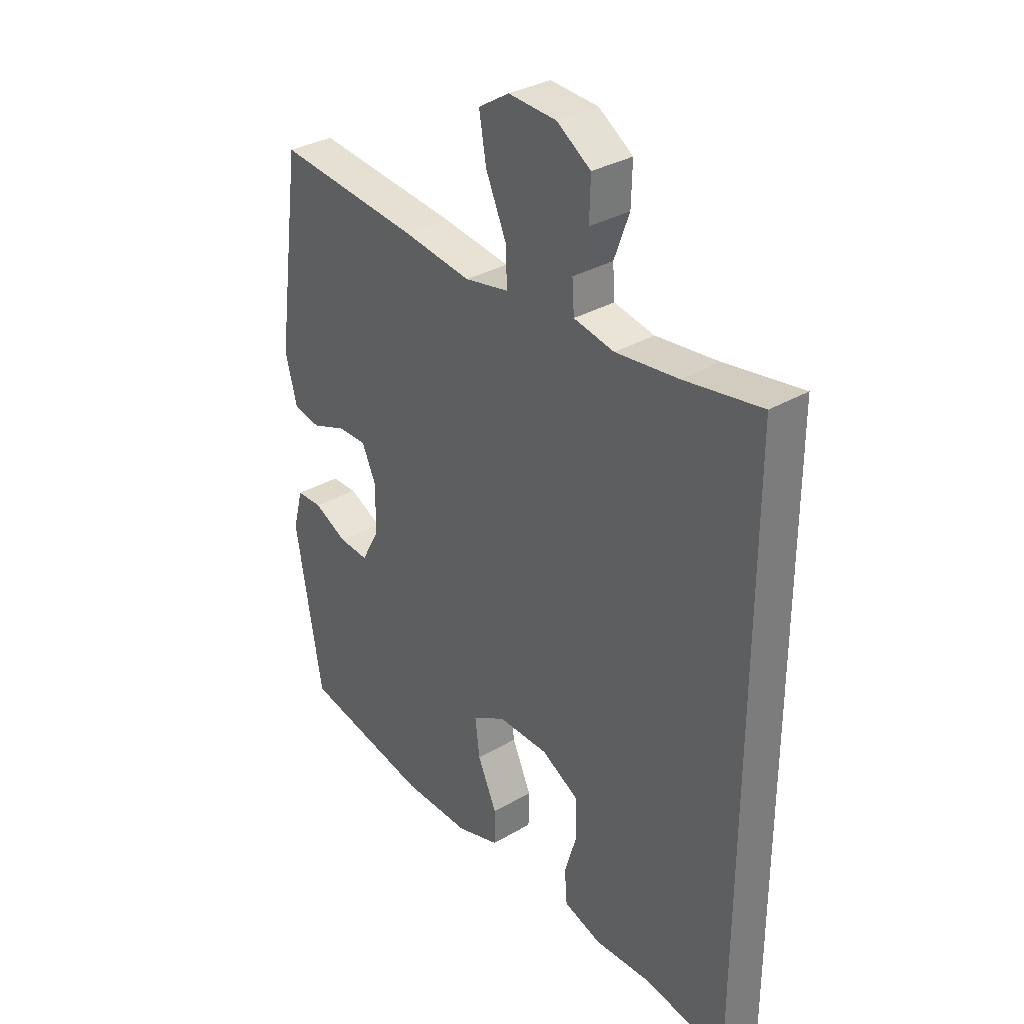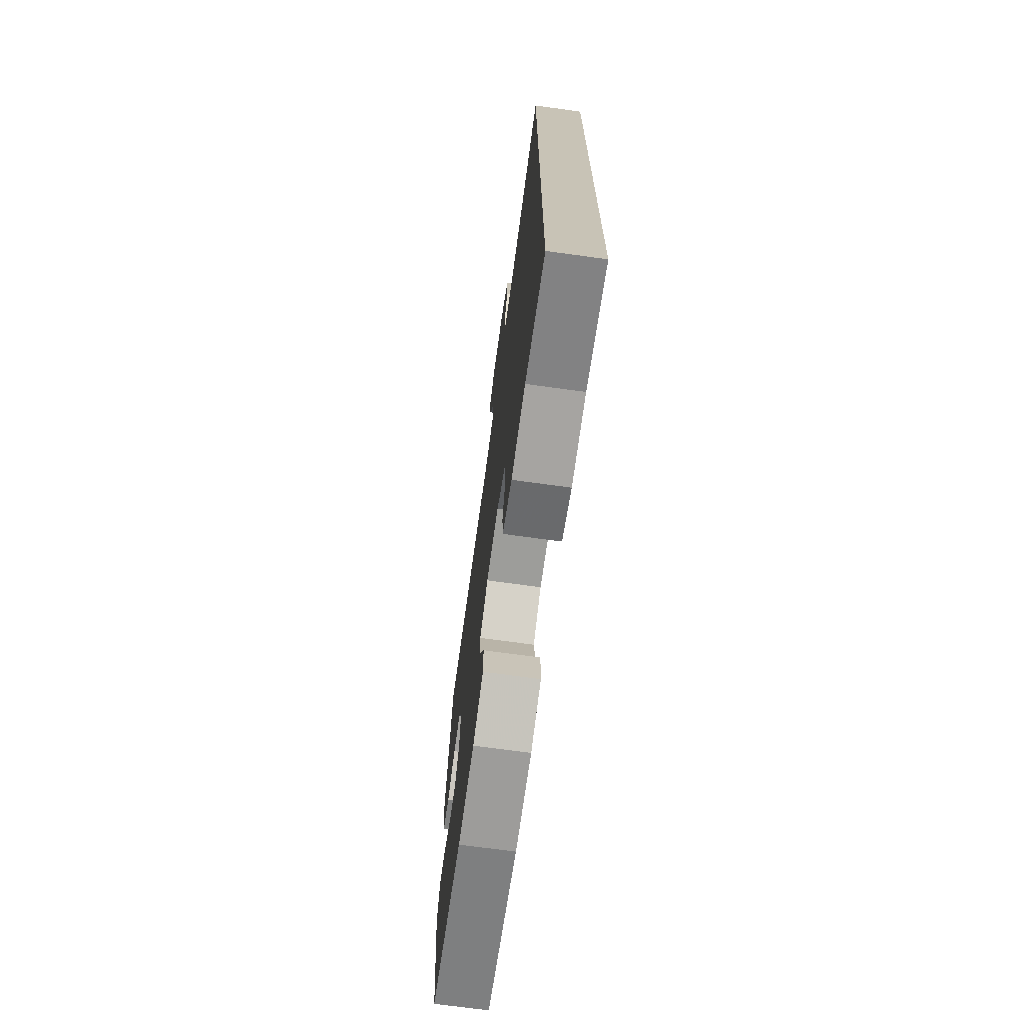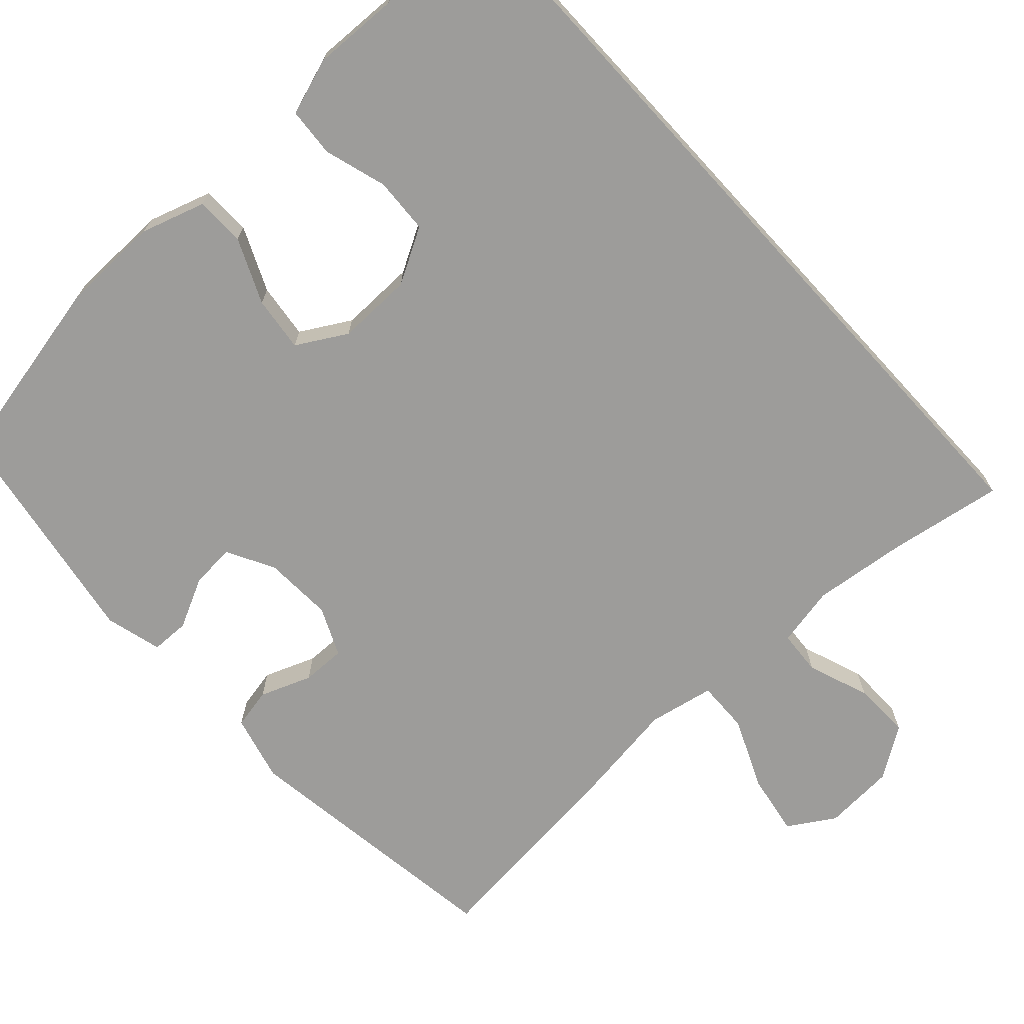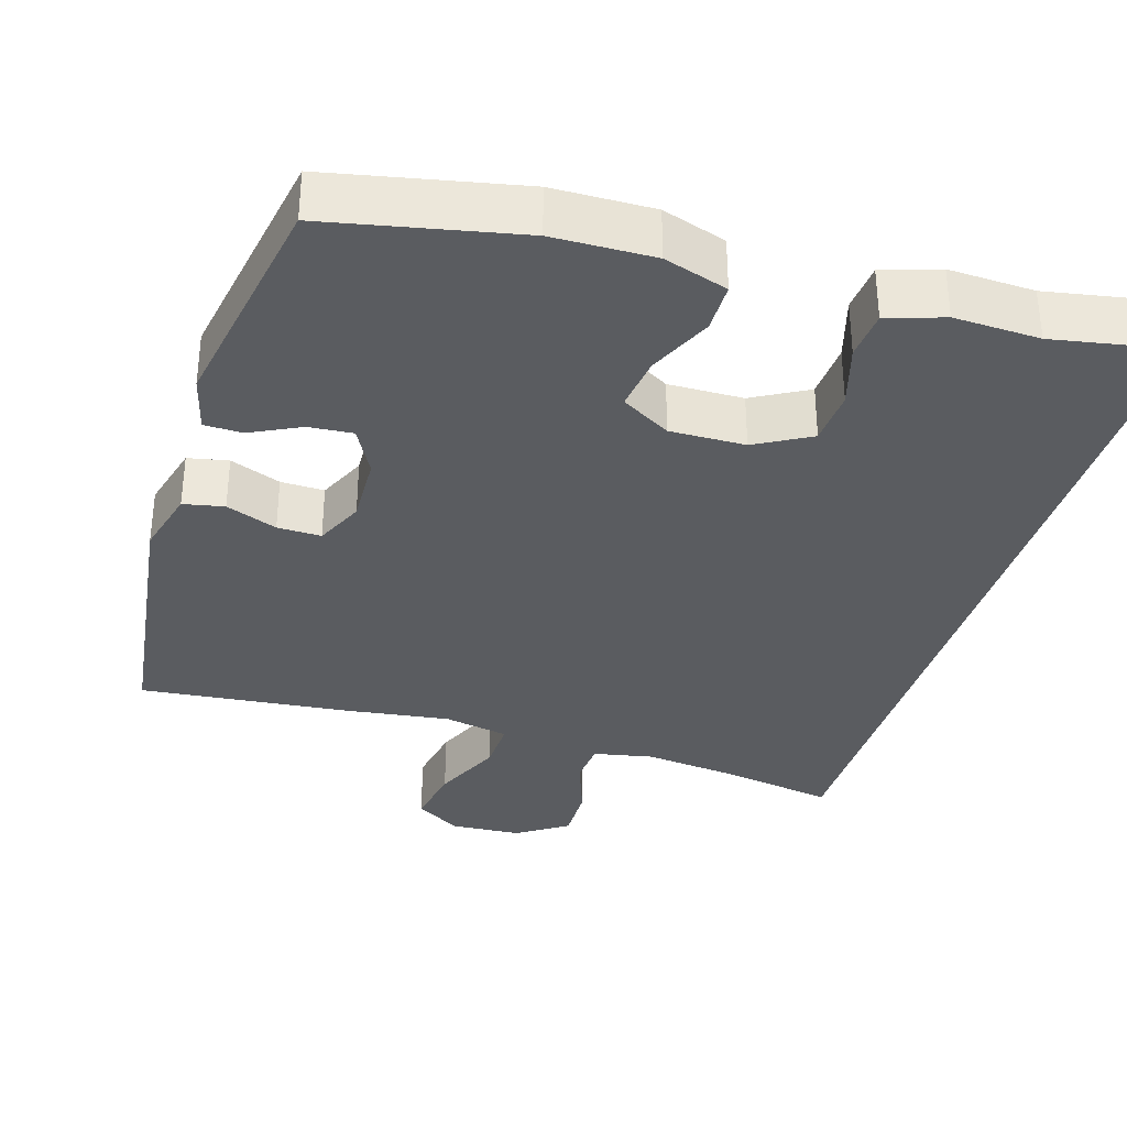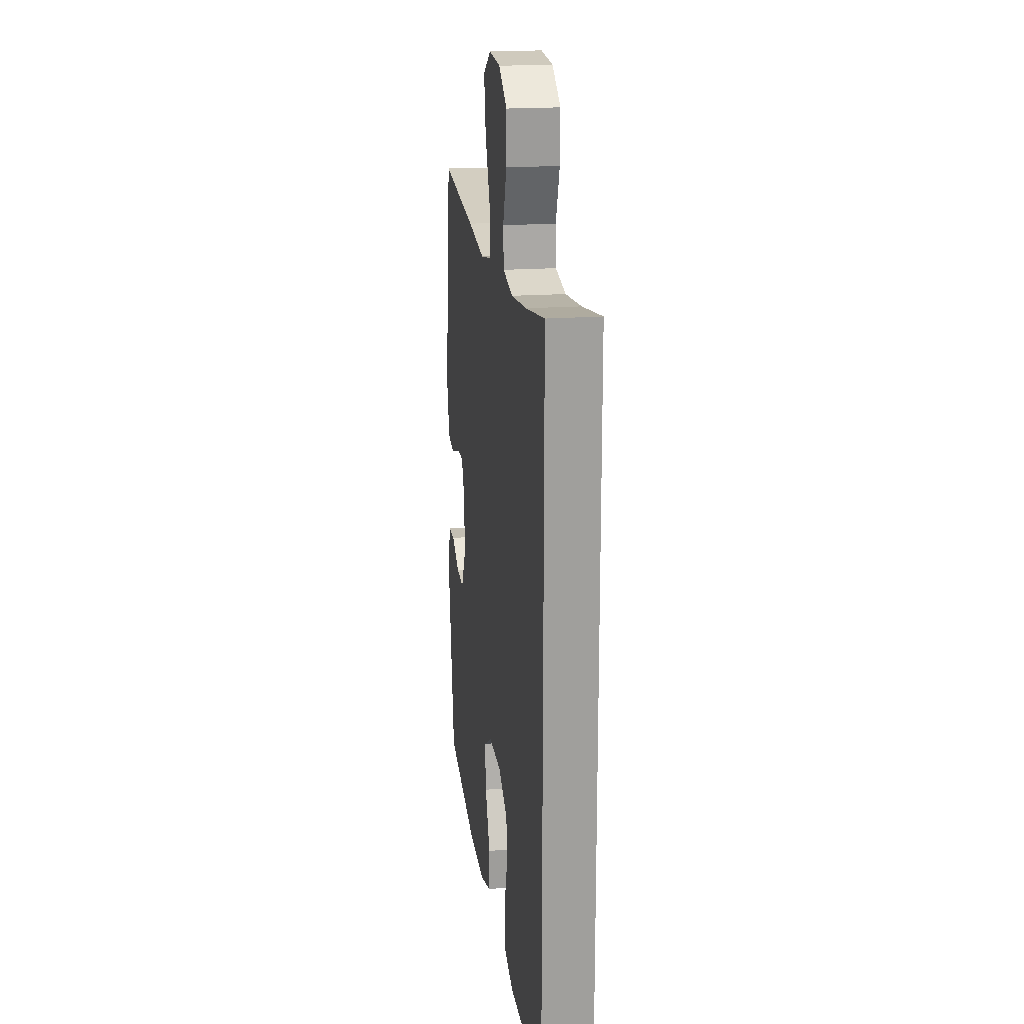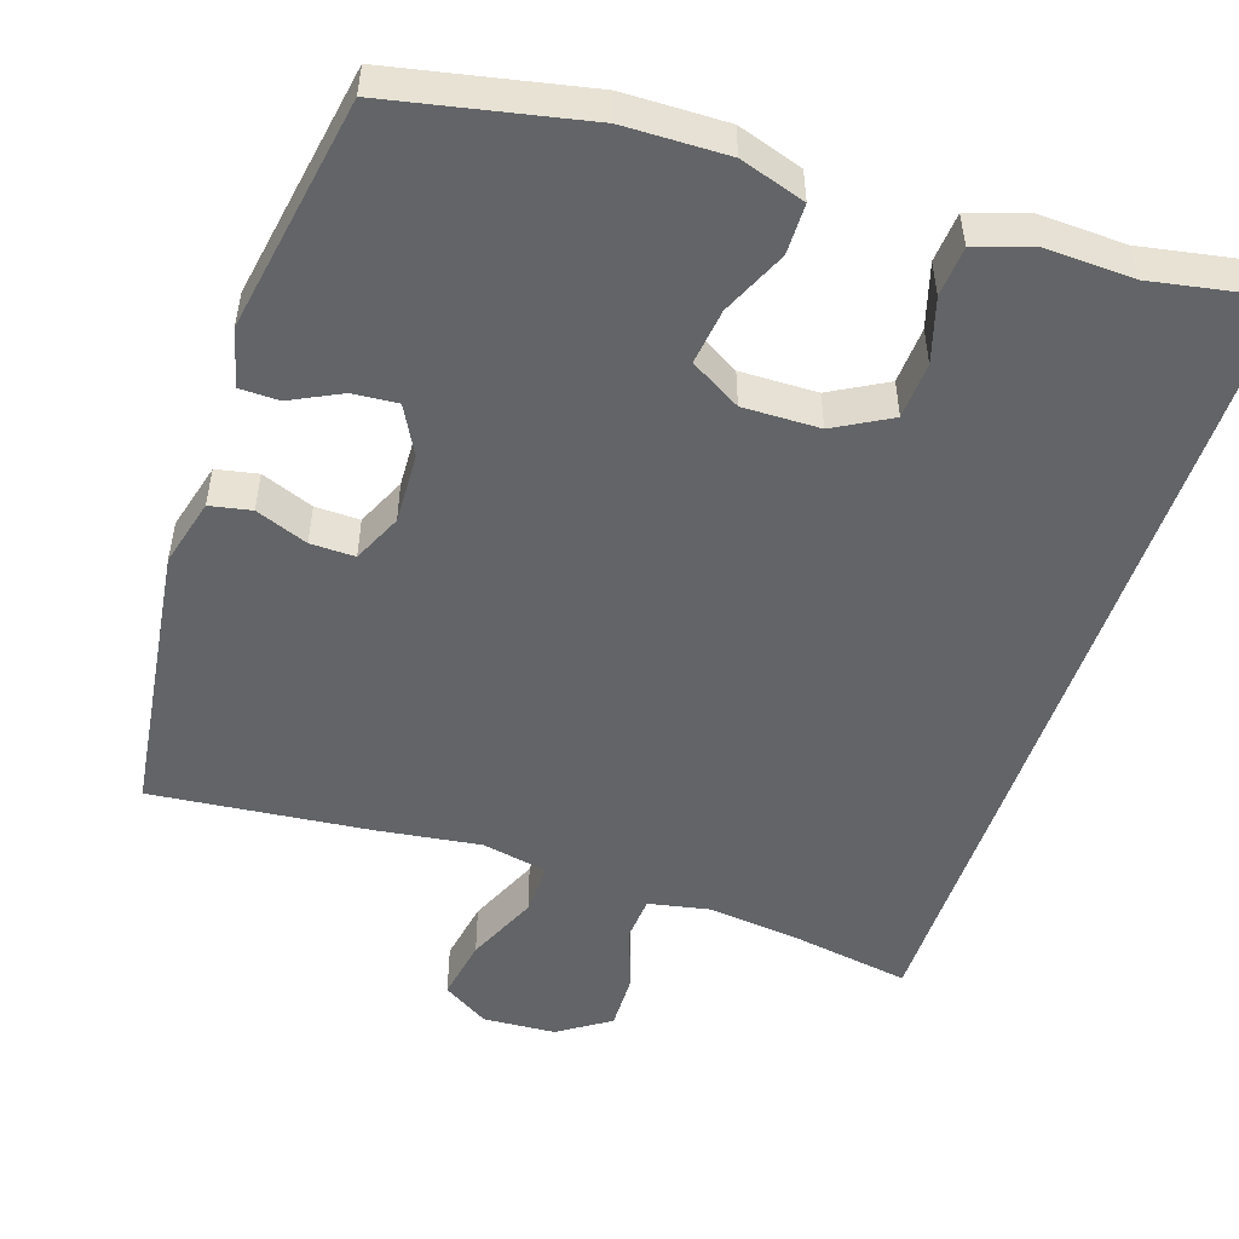
<metadata>
{"format":"obj","ext":"obj","renderer":"f3d","projection":"perspective","resolution":1024,"background":"white","views":[{"elev":32.8,"azim":-129.2,"up":"+Z"},{"elev":-71.5,"azim":-97.8,"up":"+Z"},{"elev":-70.2,"azim":-137.5,"up":"+Y"},{"elev":-34.1,"azim":162.8,"up":"+Y"},{"elev":19.1,"azim":-98.0,"up":"+Z"},{"elev":-51.1,"azim":161.5,"up":"+Y"}]}
</metadata>
<code>
v -0.5 0.07 -0.583
v -0.5 0.07 0.506
v -0.348 0.07 0.481
v -0.224 0.07 0.467
v -0.144 0.07 0.483
v -0.14 0.07 0.542
v -0.17 0.07 0.624
v -0.172 0.07 0.7
v -0.105 0.07 0.745
v -0.01 0.07 0.751
v 0.051 0.07 0.713
v 0.037 0.07 0.631
v -0.004 0.07 0.537
v -0.006 0.07 0.468
v 0.081 0.07 0.451
v 0.217 0.07 0.47
v 0.5 0.07 0.5
v 0.55 0.07 0.138
v 0.527 0.07 0.049
v 0.473 0.07 0.038
v 0.405 0.07 0.064
v 0.347 0.07 0.065
v 0.318 0.07 0.001
v 0.322 0.07 -0.091
v 0.356 0.07 -0.154
v 0.415 0.07 -0.149
v 0.481 0.07 -0.116
v 0.532 0.07 -0.117
v 0.552 0.07 -0.192
v 0.5 0.07 -0.5
v 0.246 0.07 -0.553
v 0.112 0.07 -0.556
v 0.027 0.07 -0.529
v 0.026 0.07 -0.463
v 0.064 0.07 -0.378
v 0.073 0.07 -0.305
v 0.007 0.07 -0.267
v -0.093 0.07 -0.269
v -0.166 0.07 -0.31
v -0.17 0.07 -0.384
v -0.145 0.07 -0.467
v -0.15 0.07 -0.532
v -0.225 0.07 -0.557
v -0.339 0.07 -0.553
v -0.5 0 -0.583
v -0.5 0 0.506
v -0.348 0 0.481
v -0.224 0 0.467
v -0.144 0 0.483
v -0.14 0 0.542
v -0.17 0 0.624
v -0.172 0 0.7
v -0.105 0 0.745
v -0.01 0 0.751
v 0.051 0 0.713
v 0.037 0 0.631
v -0.004 0 0.537
v -0.006 0 0.468
v 0.081 0 0.451
v 0.217 0 0.47
v 0.5 0 0.5
v 0.55 0 0.138
v 0.527 0 0.049
v 0.473 0 0.038
v 0.405 0 0.064
v 0.347 0 0.065
v 0.318 0 0.001
v 0.322 0 -0.091
v 0.356 0 -0.154
v 0.415 0 -0.149
v 0.481 0 -0.116
v 0.532 0 -0.117
v 0.552 0 -0.192
v 0.5 0 -0.5
v 0.246 0 -0.553
v 0.112 0 -0.556
v 0.027 0 -0.529
v 0.026 0 -0.463
v 0.064 0 -0.378
v 0.073 0 -0.305
v 0.007 0 -0.267
v -0.093 0 -0.269
v -0.166 0 -0.31
v -0.17 0 -0.384
v -0.145 0 -0.467
v -0.15 0 -0.532
v -0.225 0 -0.557
v -0.339 0 -0.553
f 41 42 43 44
f 40 41 44 1
f 39 40 1 2
f 38 39 2 3
f 37 38 3 4
f 36 37 4 5
f 32 33 34 35
f 32 35 36
f 31 32 36
f 26 27 28 29
f 25 26 29 30
f 24 25 30 31
f 18 19 20 21
f 18 21 22
f 15 16 17 18
f 14 15 18 22
f 10 11 12 13
f 10 13 14
f 9 10 14
f 6 7 8 9
f 6 9 14
f 23 24 31 36
f 14 22 23 36
f 5 6 14 36
f 88 87 86 85
f 45 88 85 84
f 46 45 84 83
f 47 46 83 82
f 48 47 82 81
f 49 48 81 80
f 79 78 77 76
f 80 79 76
f 80 76 75
f 73 72 71 70
f 74 73 70 69
f 75 74 69 68
f 65 64 63 62
f 66 65 62
f 62 61 60 59
f 66 62 59 58
f 57 56 55 54
f 58 57 54
f 58 54 53
f 53 52 51 50
f 58 53 50
f 80 75 68 67
f 80 67 66 58
f 80 58 50 49
f 1 45 46 2
f 2 46 47 3
f 3 47 48 4
f 4 48 49 5
f 5 49 50 6
f 6 50 51 7
f 7 51 52 8
f 8 52 53 9
f 9 53 54 10
f 10 54 55 11
f 11 55 56 12
f 12 56 57 13
f 13 57 58 14
f 14 58 59 15
f 15 59 60 16
f 16 60 61 17
f 17 61 62 18
f 18 62 63 19
f 19 63 64 20
f 20 64 65 21
f 21 65 66 22
f 22 66 67 23
f 23 67 68 24
f 24 68 69 25
f 25 69 70 26
f 26 70 71 27
f 27 71 72 28
f 28 72 73 29
f 29 73 74 30
f 30 74 75 31
f 31 75 76 32
f 32 76 77 33
f 33 77 78 34
f 34 78 79 35
f 35 79 80 36
f 36 80 81 37
f 37 81 82 38
f 38 82 83 39
f 39 83 84 40
f 40 84 85 41
f 41 85 86 42
f 42 86 87 43
f 43 87 88 44
f 44 88 45 1

</code>
